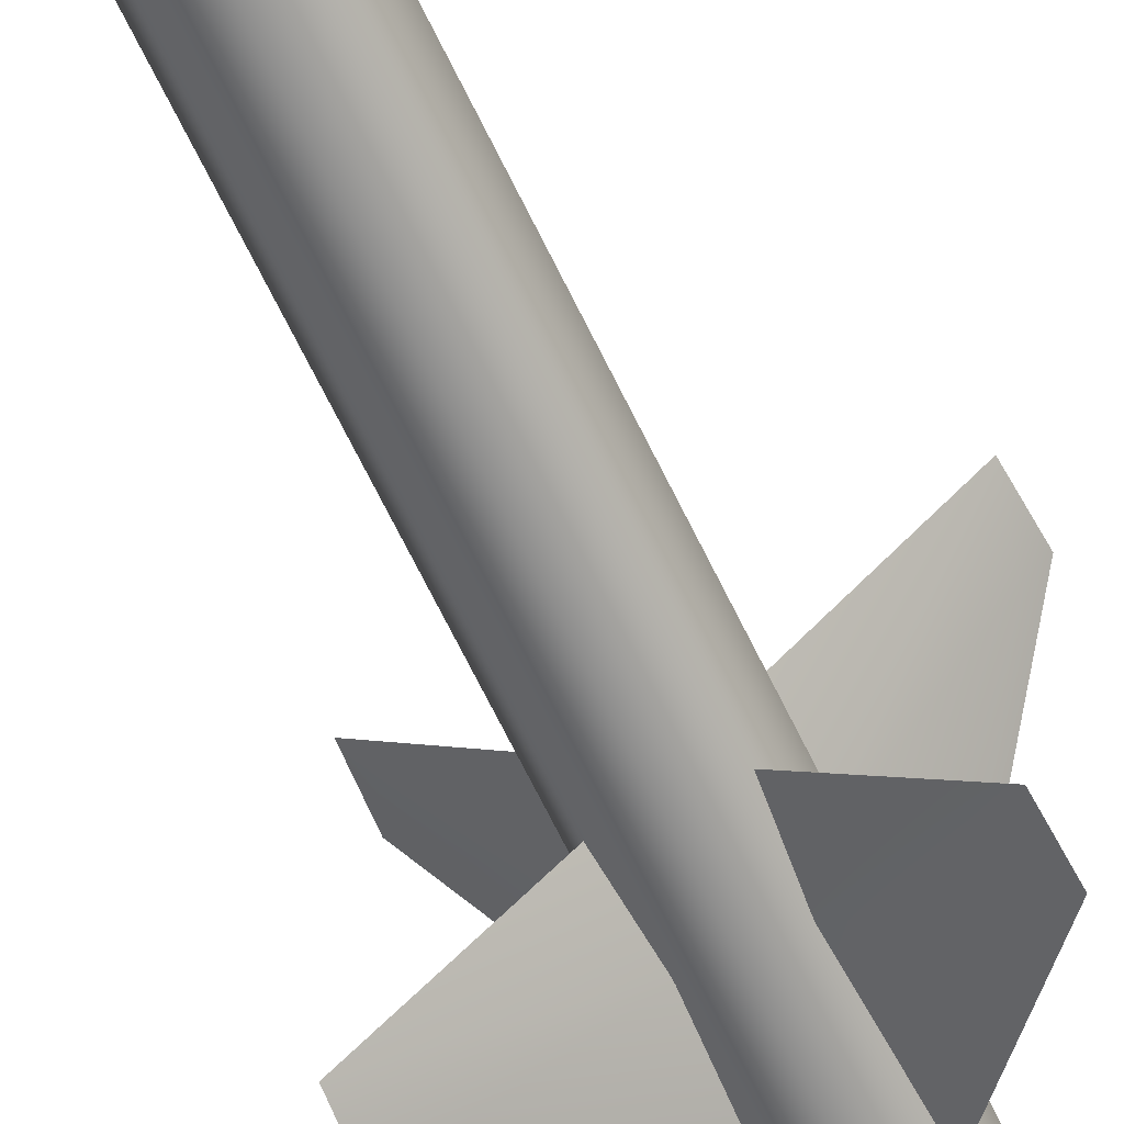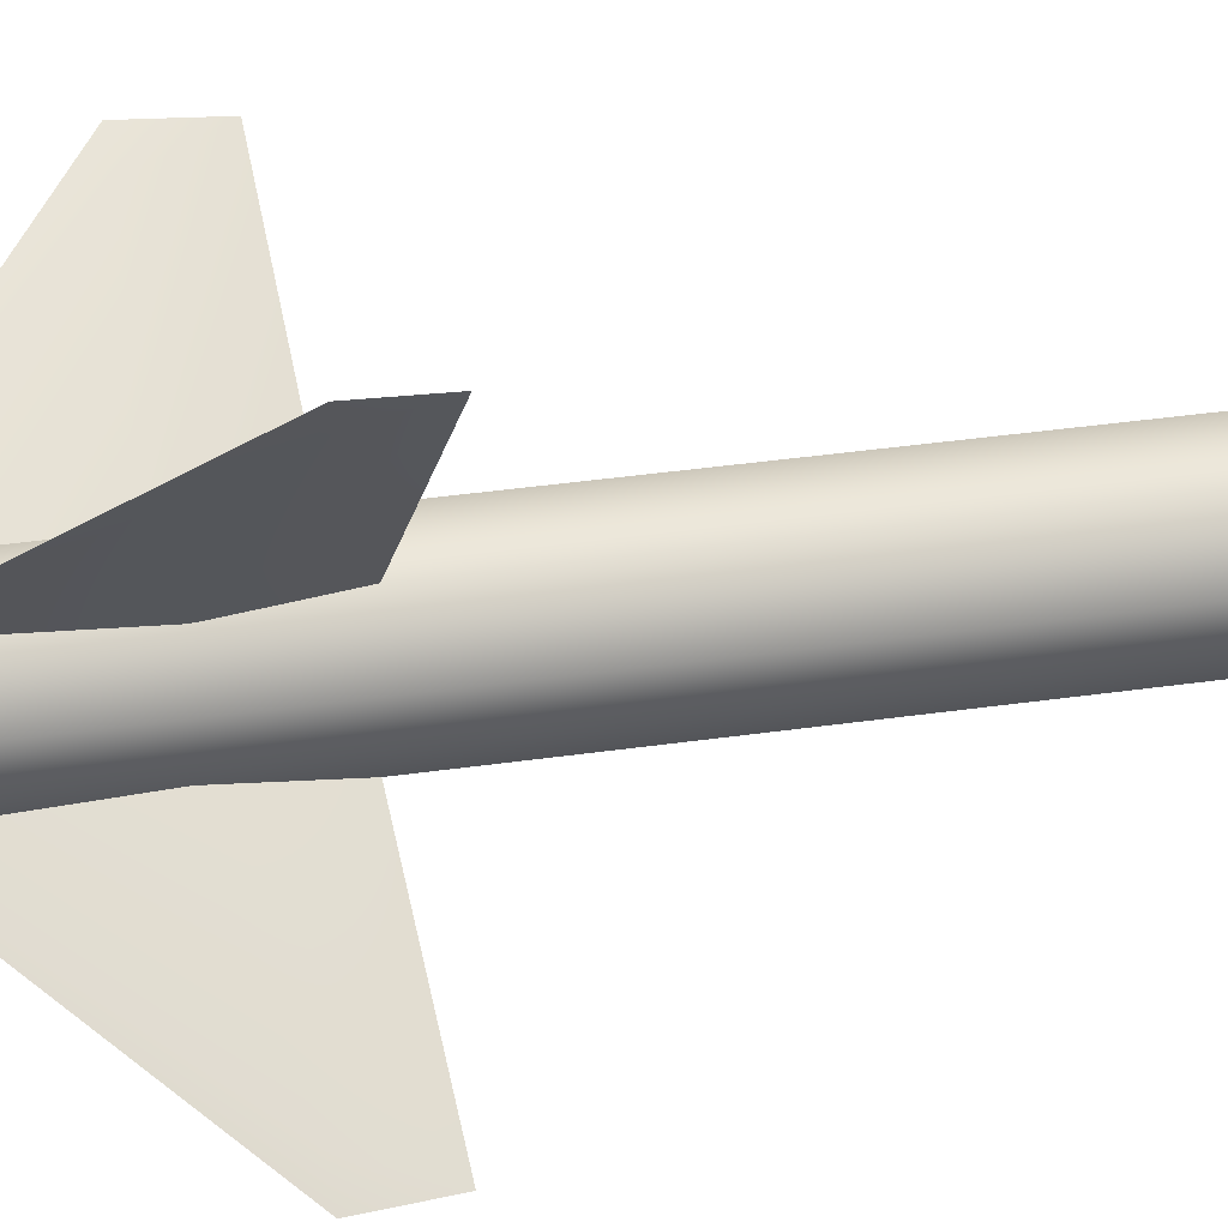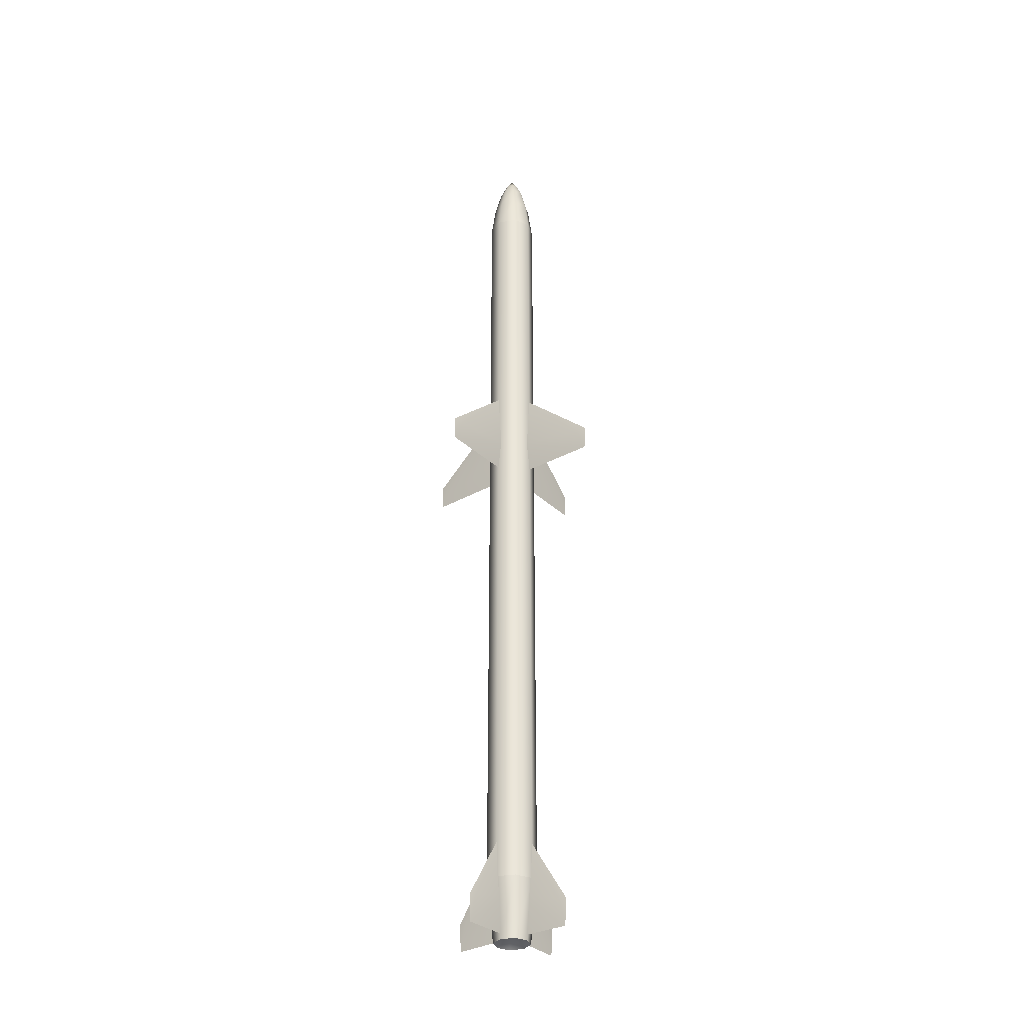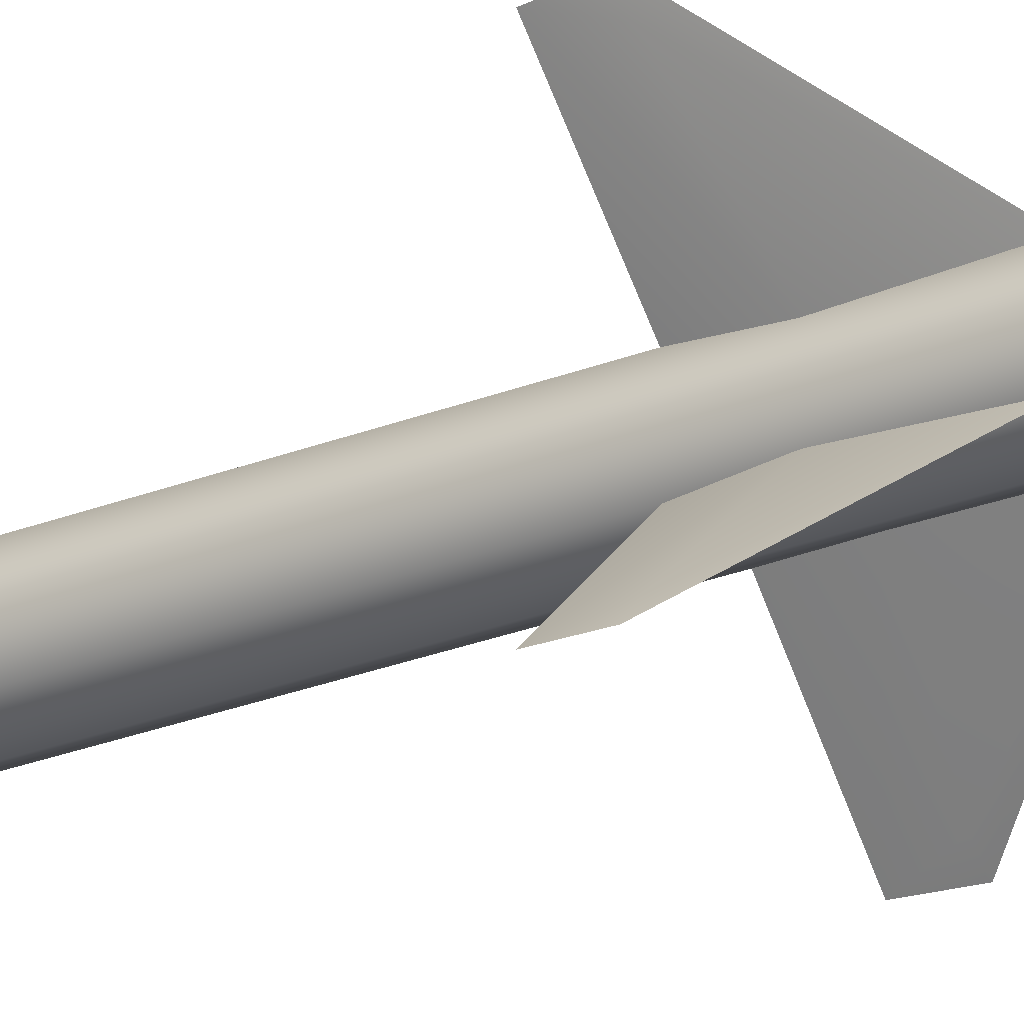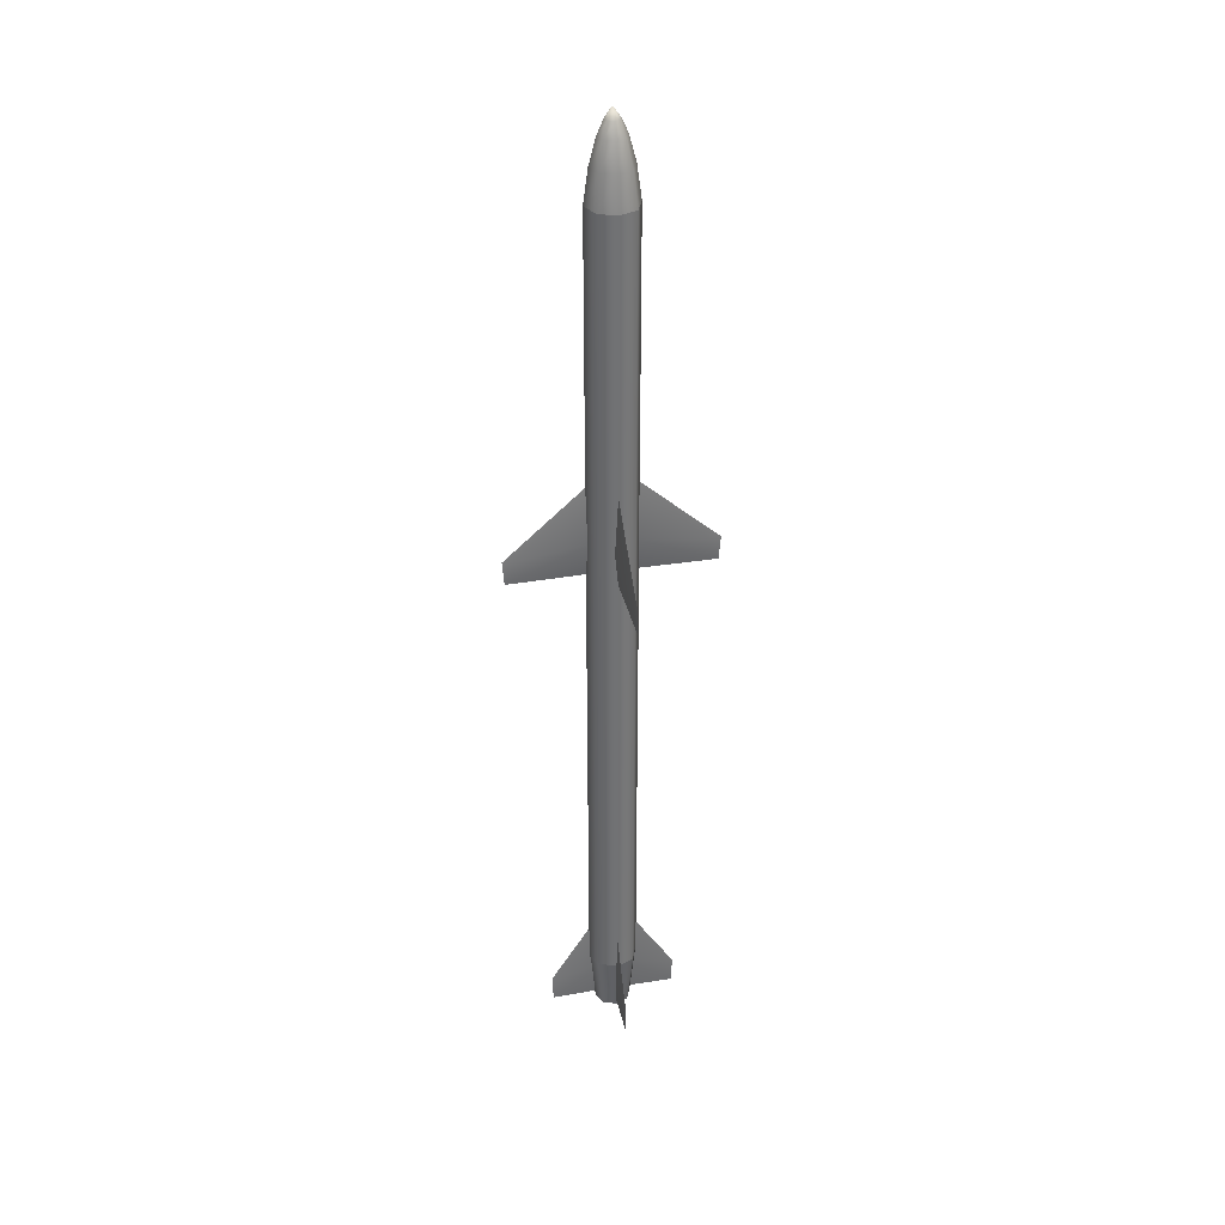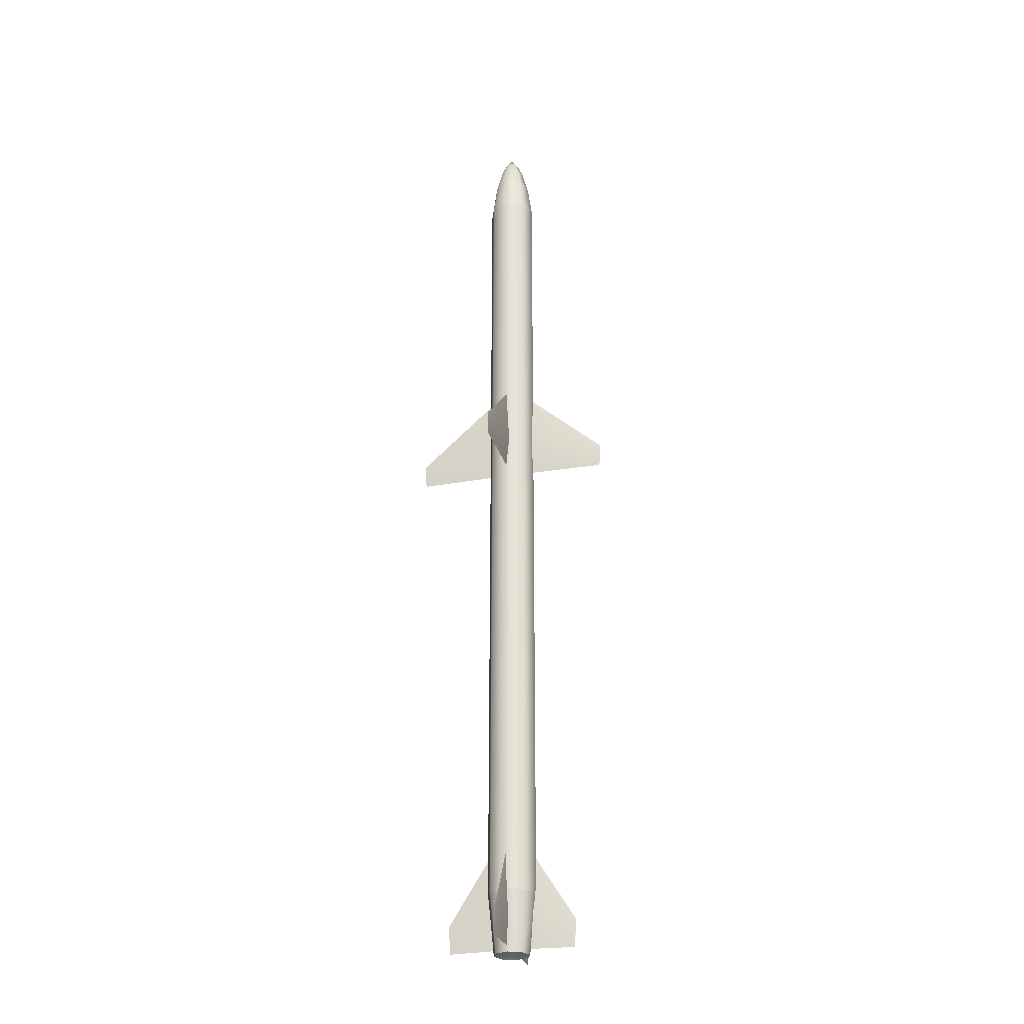
<metadata>
{"format":"obj","ext":"obj","renderer":"f3d","projection":"perspective","resolution":1024,"background":"white","views":[{"elev":-64.6,"azim":25.4,"up":"+Z"},{"elev":21.6,"azim":-107.0,"up":"+Z"},{"elev":-32.3,"azim":-7.3,"up":"+Y"},{"elev":-26.1,"azim":122.2,"up":"+Z"},{"elev":34.9,"azim":122.5,"up":"+Y"},{"elev":-27.6,"azim":59.8,"up":"+Y"}]}
</metadata>
<code>
o Skyguard_Sparrow3
g Skyguard_Sparrow3
v 2.3e-05 1.906 -9e-06
v -0.002616 -1.556 0.00103
v -0.02631 1.868 -9e-06
v -0.06567 -1.594 -9e-06
v -0.01859 1.868 -0.01863
v -0.04643 -1.594 -0.04646
v 2.3e-05 1.868 -0.02634
v 2.3e-05 -1.594 -0.0657
v 0.01864 1.868 -0.01863
v 0.04648 -1.594 -0.04646
v 0.02635 1.868 -9e-06
v 0.06572 -1.594 -9e-06
v 0.01864 1.868 0.01861
v 0.04648 -1.594 0.04644
v 2.3e-05 1.868 0.02632
v 2.3e-05 -1.594 0.06568
v -0.01859 1.868 0.01861
v -0.04643 -1.594 0.04644
v -0.06261 -1.377 -0.06264
v -0.08856 -1.377 -9e-06
v 2.3e-05 -1.377 -0.08859
v 0.06266 -1.377 -0.06264
v 0.0886 -1.377 -9e-06
v 0.06266 -1.377 0.06263
v 2.3e-05 -1.377 0.08857
v -0.06261 -1.377 0.06263
v -0.05128 1.726 -0.05131
v -0.06261 1.609 -0.06264
v 2.3e-05 1.726 -0.07256
v 2.3e-05 1.609 -0.08859
v 0.05133 1.726 -0.05131
v 0.06266 1.609 -0.06264
v 0.07257 1.726 -9e-06
v 0.0886 1.609 -9e-06
v 0.05133 1.726 0.05129
v 0.06266 1.609 0.06263
v 2.3e-05 1.726 0.07254
v 2.3e-05 1.609 0.08857
v -0.05128 1.726 0.05129
v -0.06261 1.609 0.06263
v -0.08856 1.609 -9e-06
v -0.07253 1.726 -9e-06
v -0.0342 1.819 -0.03423
v 2.3e-05 1.819 -0.04841
v 0.03424 1.819 -0.03423
v 0.04842 1.819 -9e-06
v 0.03424 1.819 0.03421
v 2.3e-05 1.819 0.04839
v -0.0342 1.819 0.03421
v -0.04837 1.819 -9e-06
v 0.1633 -1.478 0.1633
v 0.1604 -1.577 0.1604
v 0.02585 -1.574 0.02582
v 0.02081 -1.432 0.03087
v 0.1461 -1.478 0.1426
v 0.1426 -1.478 0.1461
v 0.02585 -1.169 0.02582
v 0.0309 -1.432 0.02078
v 0.04868 0.4465 0.03275
v 0.04073 0.6785 0.0407
v 0.2248 0.4056 0.2302
v 0.2303 0.4056 0.2247
v 0.03279 0.4465 0.04865
v 0.04073 0.3215 0.0407
v 0.2528 0.3189 0.2528
v 0.2574 0.4056 0.2573
v 0.2303 0.4056 -0.2247
v 0.2574 0.4056 -0.2574
v 0.04073 0.6785 -0.04072
v 0.2248 0.4056 -0.2303
v 0.04868 0.4465 -0.03277
v 0.03279 0.4465 -0.04867
v 0.2528 0.3189 -0.2528
v 0.04073 0.3215 -0.04072
v 0.02585 -1.574 -0.02584
v 0.02081 -1.432 -0.03088
v 0.1604 -1.577 -0.1604
v 0.1461 -1.478 -0.1426
v 0.0309 -1.432 -0.0208
v 0.1426 -1.478 -0.1461
v 0.1633 -1.478 -0.1633
v 0.02585 -1.169 -0.02584
v -0.2247 0.4056 -0.2303
v -0.2573 0.4056 -0.2574
v -0.04069 0.6785 -0.04072
v -0.2302 0.4056 -0.2247
v -0.03274 0.4465 -0.04867
v -0.04864 0.4465 -0.03277
v -0.2528 0.3189 -0.2528
v -0.04069 0.3215 -0.04072
v -0.02581 -1.574 -0.02584
v -0.03085 -1.432 -0.0208
v -0.1604 -1.577 -0.1604
v -0.1426 -1.478 -0.1461
v -0.02077 -1.432 -0.03088
v -0.1461 -1.478 -0.1426
v -0.1633 -1.478 -0.1633
v -0.02581 -1.169 -0.02584
v -0.2302 0.4056 0.2247
v -0.2573 0.4056 0.2573
v -0.04069 0.6785 0.0407
v -0.2247 0.4056 0.2302
v -0.04864 0.4465 0.03275
v -0.03274 0.4465 0.04865
v -0.2528 0.3189 0.2528
v -0.04069 0.3215 0.0407
v -0.02581 -1.574 0.02582
v -0.02077 -1.432 0.03087
v -0.1604 -1.577 0.1604
v -0.1461 -1.478 0.1426
v -0.03085 -1.432 0.02078
v -0.1426 -1.478 0.1461
v -0.1633 -1.478 0.1633
v -0.02581 -1.169 0.02582
f 5 3 1
f 3 5 43 50
f 4 6 2
f 7 5 1
f 5 7 44 43
f 6 8 2
f 9 7 1
f 7 9 45 44
f 8 10 2
f 11 9 1
f 9 11 46 45
f 10 12 2
f 13 11 1
f 11 13 47 46
f 12 14 2
f 15 13 1
f 13 15 48 47
f 14 16 2
f 17 15 1
f 15 17 49 48
f 16 18 2
f 3 17 1
f 17 3 50 49
f 18 4 2
f 6 4 20 19
f 8 6 19 21
f 10 8 21 22
f 12 10 22 23
f 14 12 23 24
f 16 14 24 25
f 18 16 25 26
f 4 18 26 20
f 28 41 42 27
f 19 20 41 28
f 30 28 27 29
f 21 19 28 30
f 32 30 29 31
f 22 21 30 32
f 34 32 31 33
f 23 22 32 34
f 36 34 33 35
f 24 23 34 36
f 38 36 35 37
f 25 24 36 38
f 40 38 37 39
f 26 25 38 40
f 41 40 39 42
f 20 26 40 41
f 27 42 50 43
f 29 27 43 44
f 31 29 44 45
f 33 31 45 46
f 35 33 46 47
f 37 35 47 48
f 39 37 48 49
f 42 39 49 50
f 53 58 52
f 56 54 52
f 53 52 54
f 55 51 52
f 52 58 55
f 56 52 51
f 57 55 58
f 57 54 56
f 55 57 51
f 56 51 57
f 61 66 60
f 62 60 66
f 60 63 61
f 60 62 59
f 61 65 66
f 65 59 62
f 62 66 65
f 64 65 63
f 61 63 65
f 64 59 65
f 67 68 69
f 70 69 68
f 69 71 67
f 69 70 72
f 67 73 68
f 73 72 70
f 70 68 73
f 74 73 71
f 67 71 73
f 74 72 73
f 75 76 77
f 78 79 77
f 75 77 79
f 80 81 77
f 77 76 80
f 78 77 81
f 82 80 76
f 82 79 78
f 80 82 81
f 78 81 82
f 83 84 85
f 86 85 84
f 85 87 83
f 85 86 88
f 83 89 84
f 89 88 86
f 86 84 89
f 90 89 87
f 83 87 89
f 90 88 89
f 91 92 93
f 94 95 93
f 91 93 95
f 96 97 93
f 93 92 96
f 94 93 97
f 98 96 92
f 98 95 94
f 96 98 97
f 94 97 98
f 99 100 101
f 102 101 100
f 101 103 99
f 101 102 104
f 99 105 100
f 105 104 102
f 102 100 105
f 106 105 103
f 99 103 105
f 106 104 105
f 107 108 109
f 110 111 109
f 107 109 111
f 112 113 109
f 109 108 112
f 110 109 113
f 114 112 108
f 114 111 110
f 112 114 113
f 110 113 114

</code>
